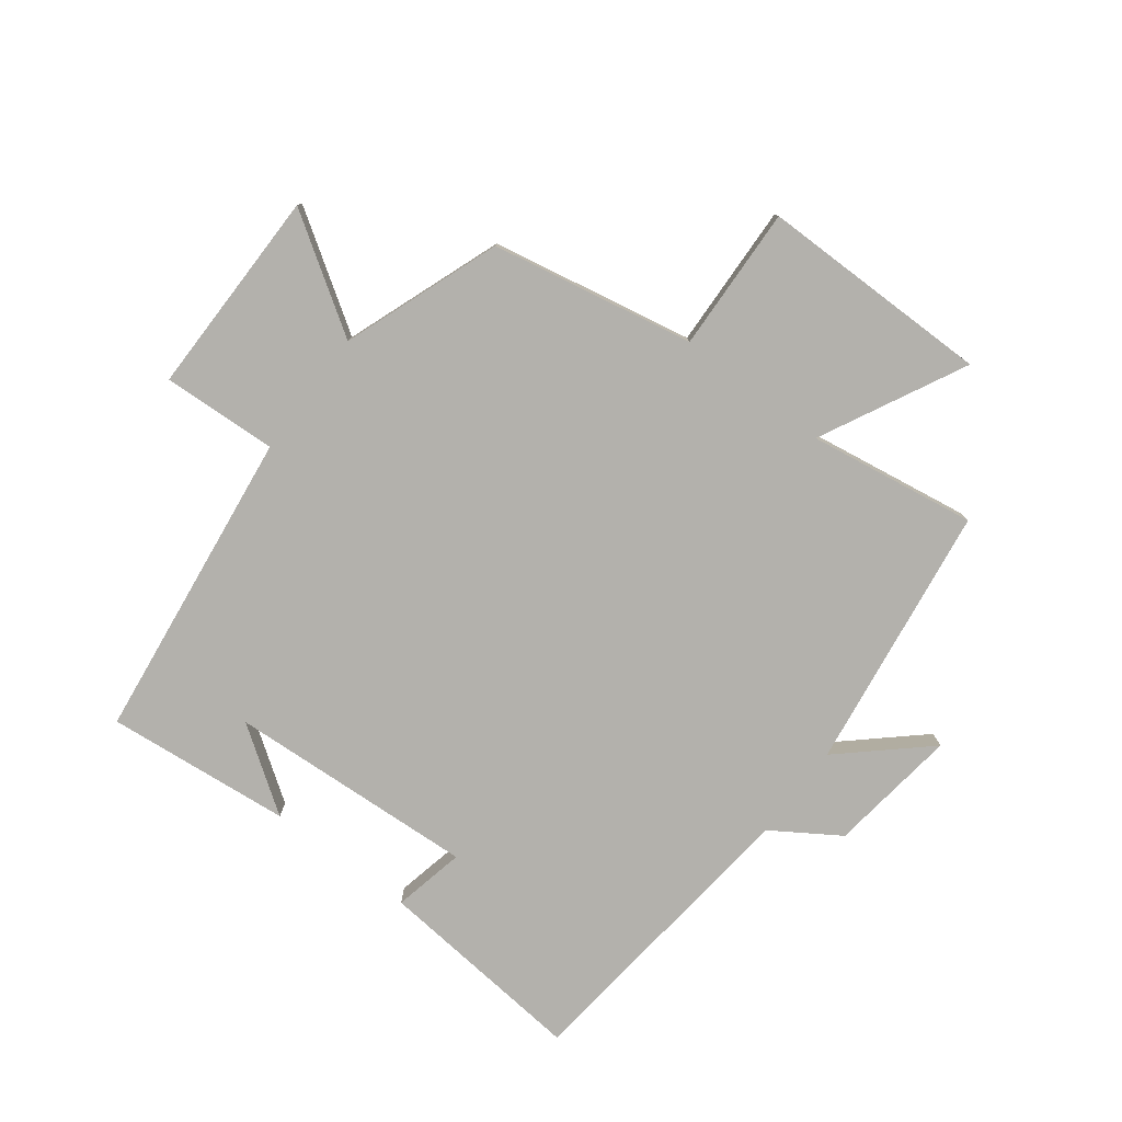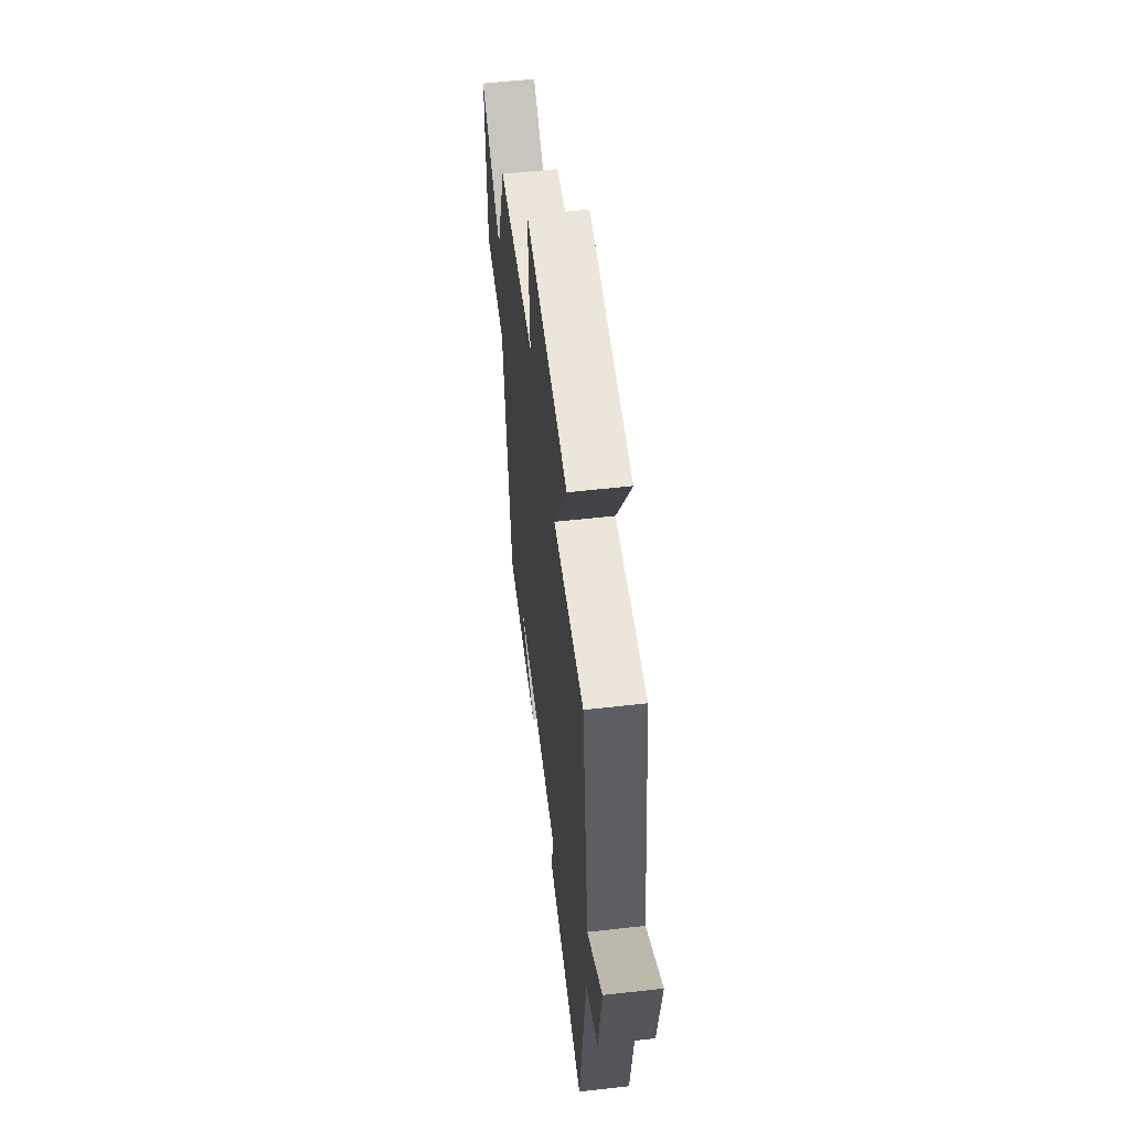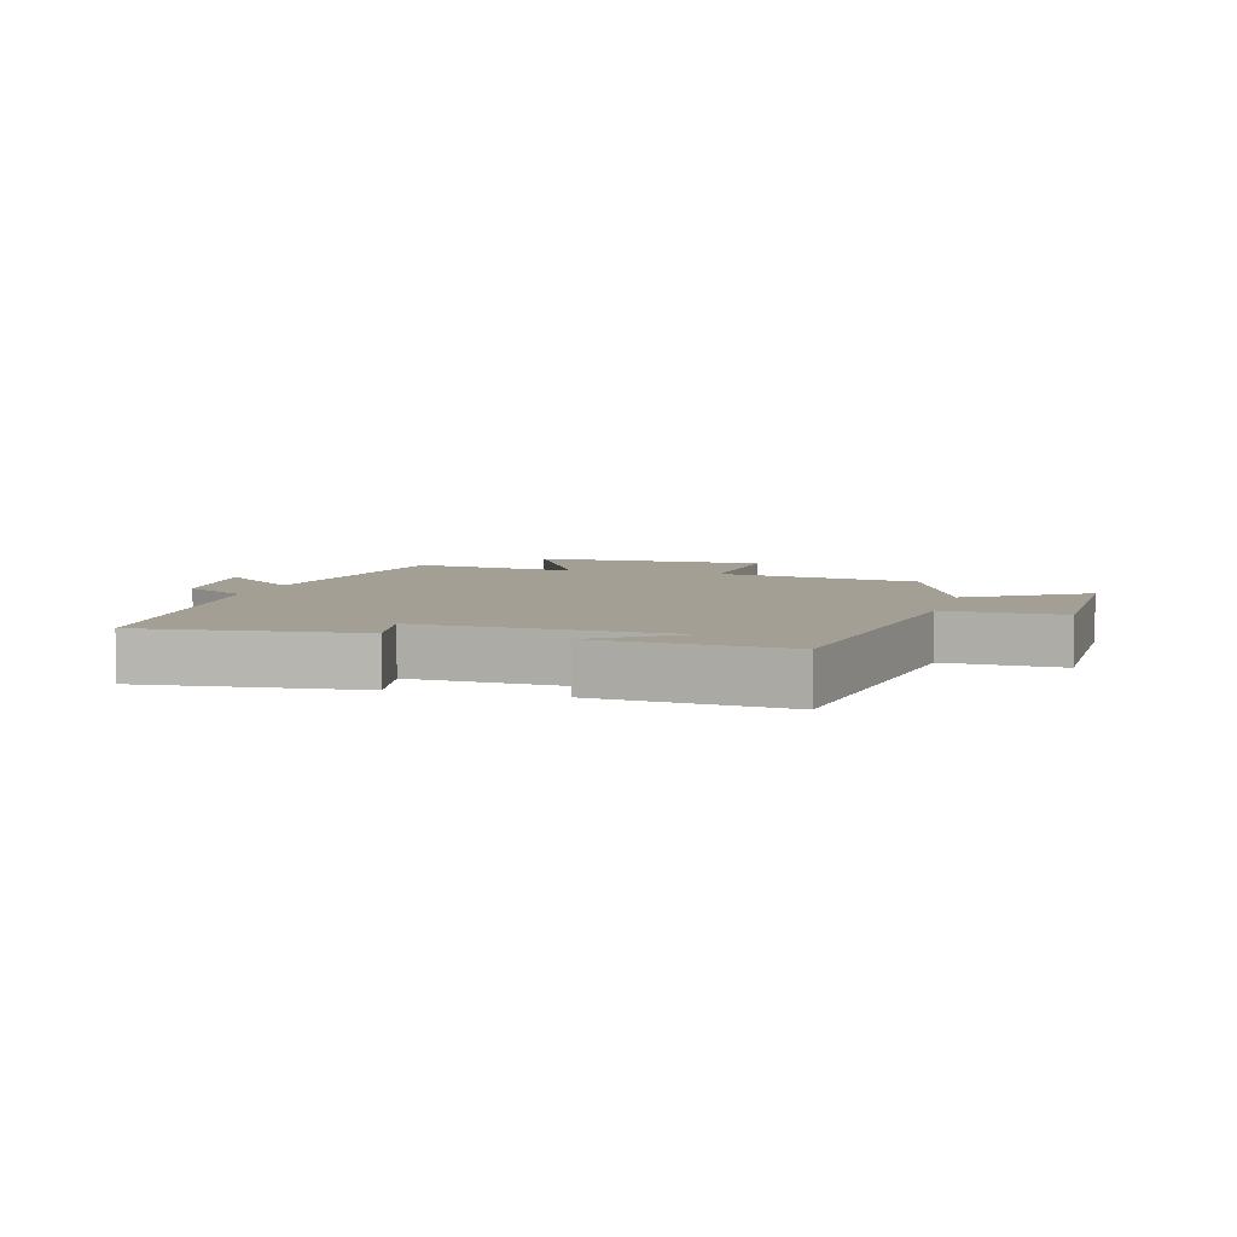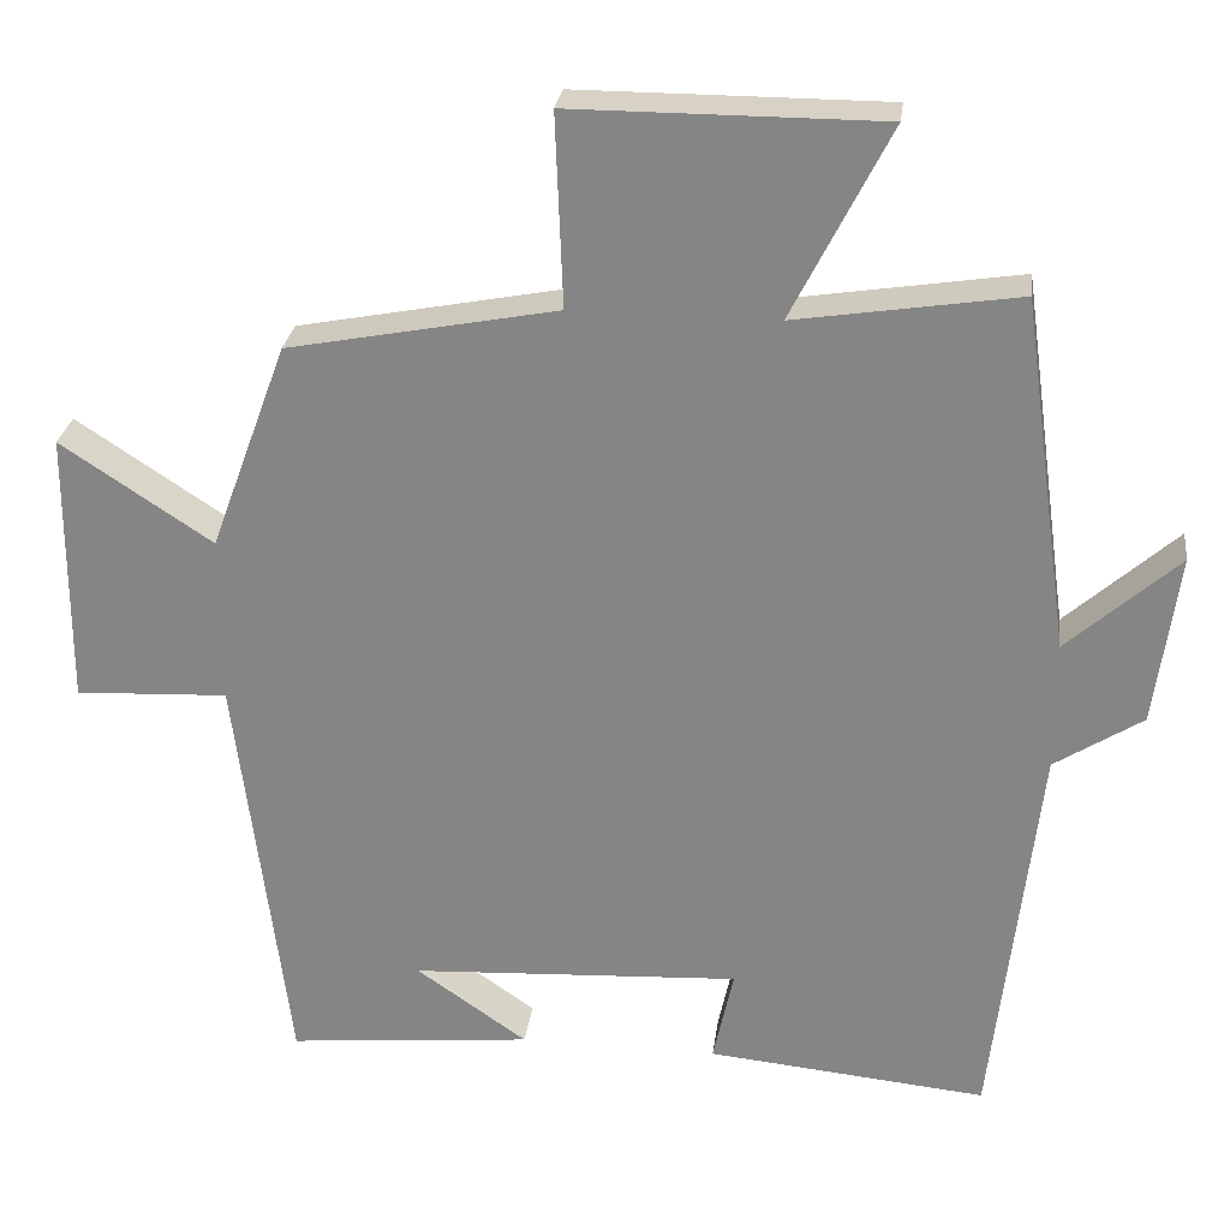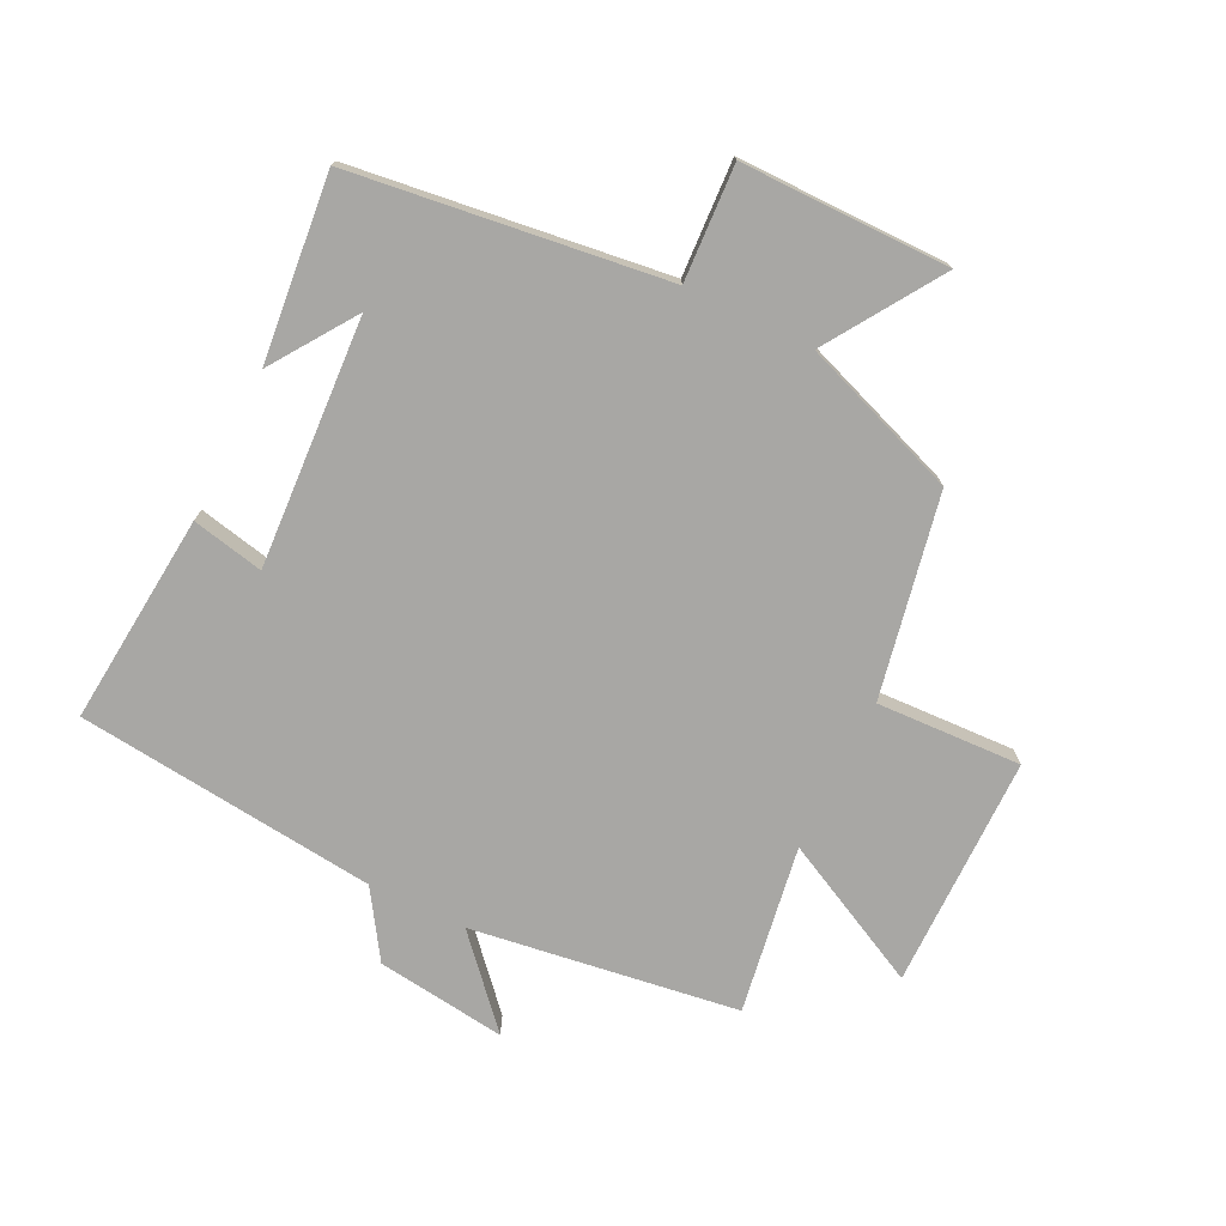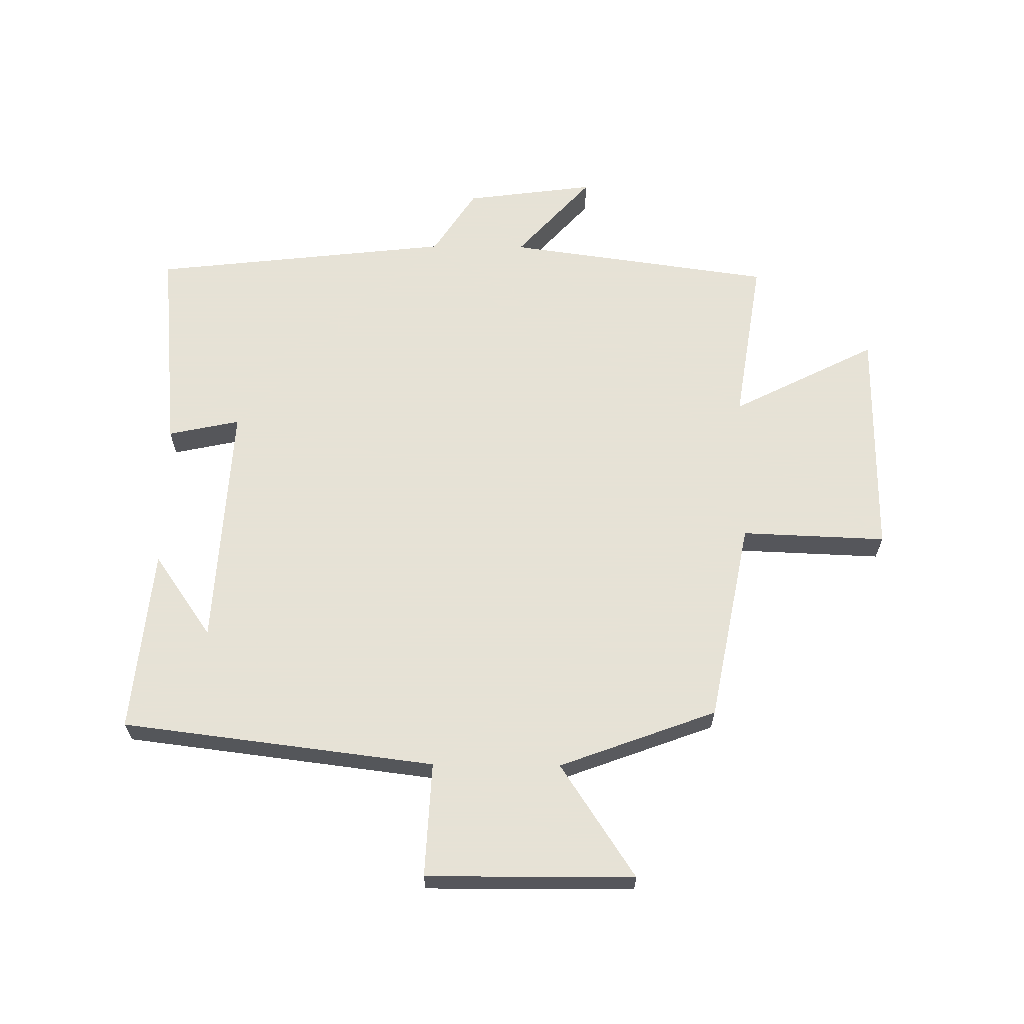
<metadata>
{"format":"obj","ext":"obj","renderer":"f3d","projection":"perspective","resolution":1024,"background":"white","views":[{"elev":-79.0,"azim":-37.1,"up":"+Y"},{"elev":57.4,"azim":83.3,"up":"+Z"},{"elev":5.6,"azim":-164.1,"up":"+Y"},{"elev":27.2,"azim":7.3,"up":"+Z"},{"elev":-74.6,"azim":-115.9,"up":"+Y"},{"elev":63.8,"azim":-89.4,"up":"+Y"}]}
</metadata>
<code>
v -0.406 0.07 0.437
v -0.079 0.07 0.5
v -0.088 0.07 0.734
v 0.288 0.07 0.734
v 0.169 0.07 0.5
v 0.44 0.07 0.542
v 0.5 0.07 0.111
v 0.635 0.07 0.232
v 0.607 0.07 0.022
v 0.5 0.07 -0.047
v 0.445 0.07 -0.533
v 0.104 0.07 -0.5
v 0.129 0.07 -0.384
v -0.273 0.07 -0.406
v -0.138 0.07 -0.5
v -0.437 0.07 -0.529
v -0.5 0.07 -0.023
v -0.686 0.07 -0.032
v -0.684 0.07 0.304
v -0.5 0.07 0.183
v -0.406 0 0.437
v -0.079 0 0.5
v -0.088 0 0.734
v 0.288 0 0.734
v 0.169 0 0.5
v 0.44 0 0.542
v 0.5 0 0.111
v 0.635 0 0.232
v 0.607 0 0.022
v 0.5 0 -0.047
v 0.445 0 -0.533
v 0.104 0 -0.5
v 0.129 0 -0.384
v -0.273 0 -0.406
v -0.138 0 -0.5
v -0.437 0 -0.529
v -0.5 0 -0.023
v -0.686 0 -0.032
v -0.684 0 0.304
v -0.5 0 0.183
f 17 18 19 20
f 17 20 1 2
f 16 17 2
f 14 15 16
f 14 16 2
f 13 14 2
f 10 11 12 13
f 10 13 2 3
f 7 8 9 10
f 5 6 7 10
f 5 10 3
f 3 4 5
f 40 39 38 37
f 22 21 40 37
f 22 37 36
f 36 35 34
f 22 36 34
f 22 34 33
f 33 32 31 30
f 23 22 33 30
f 30 29 28 27
f 30 27 26 25
f 23 30 25
f 25 24 23
f 1 21 22 2
f 2 22 23 3
f 3 23 24 4
f 4 24 25 5
f 5 25 26 6
f 6 26 27 7
f 7 27 28 8
f 8 28 29 9
f 9 29 30 10
f 10 30 31 11
f 11 31 32 12
f 12 32 33 13
f 13 33 34 14
f 14 34 35 15
f 15 35 36 16
f 16 36 37 17
f 17 37 38 18
f 18 38 39 19
f 19 39 40 20
f 20 40 21 1

</code>
